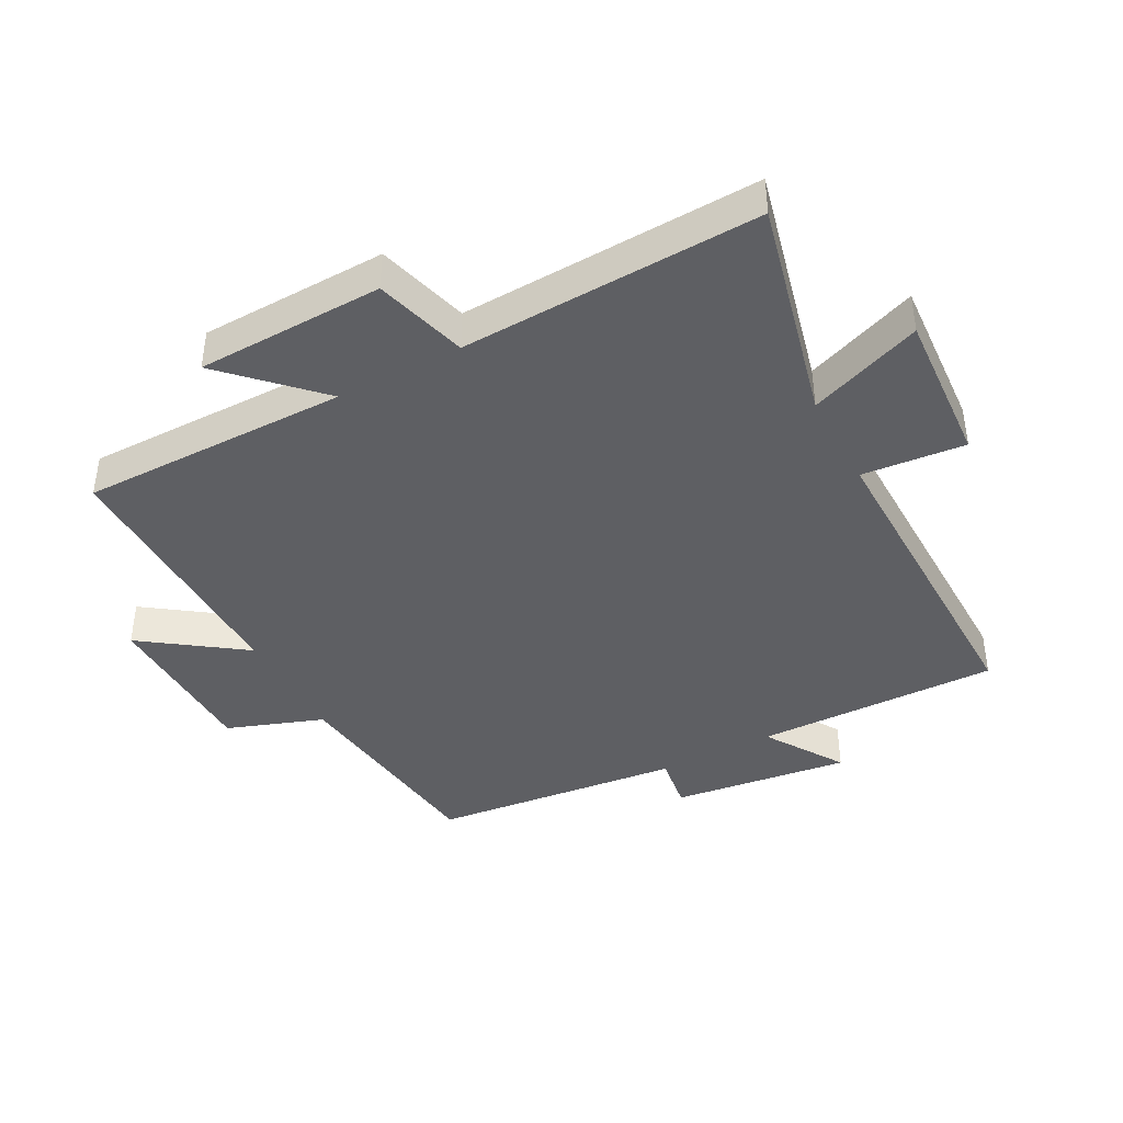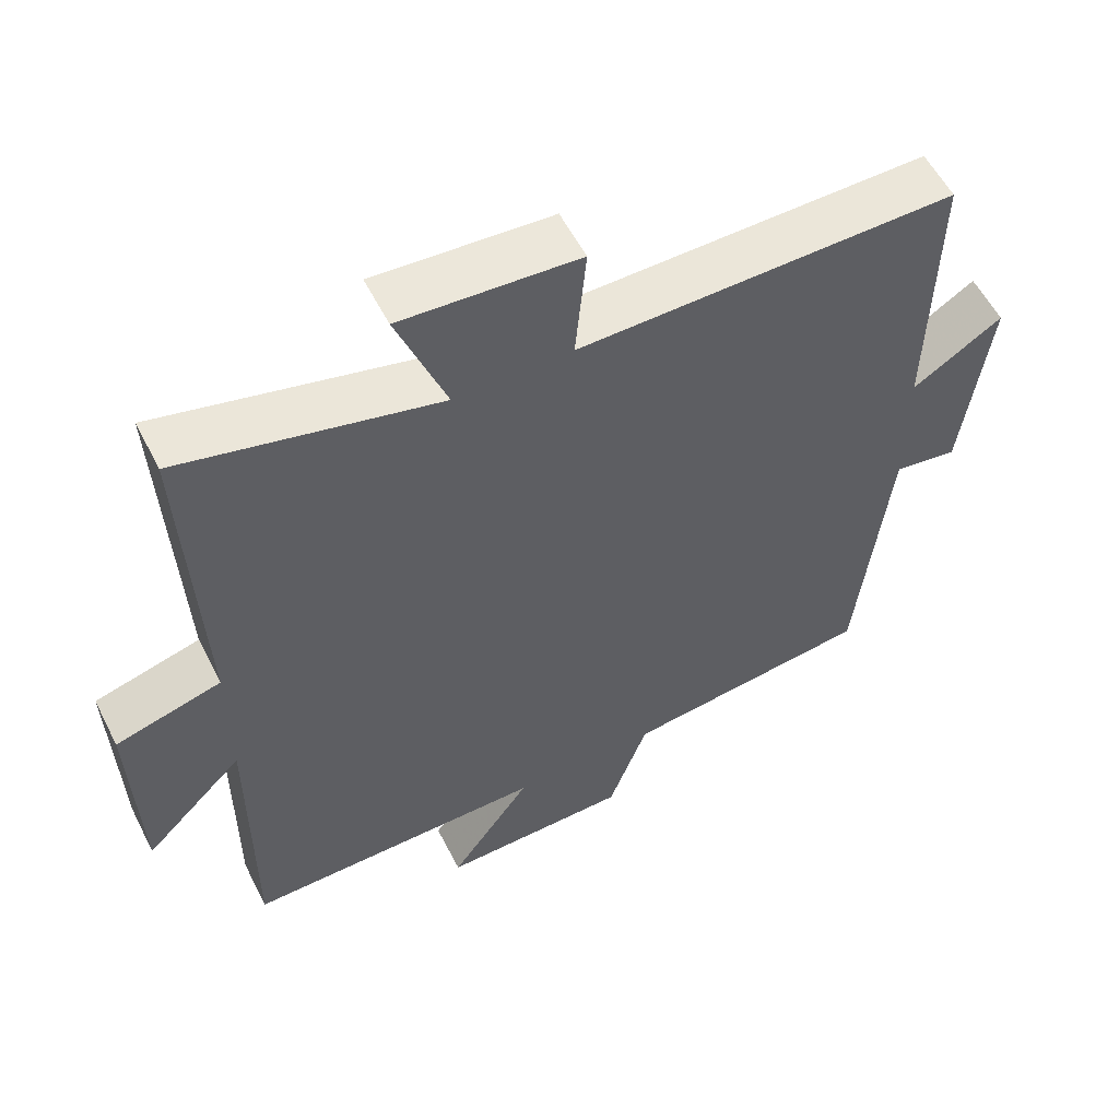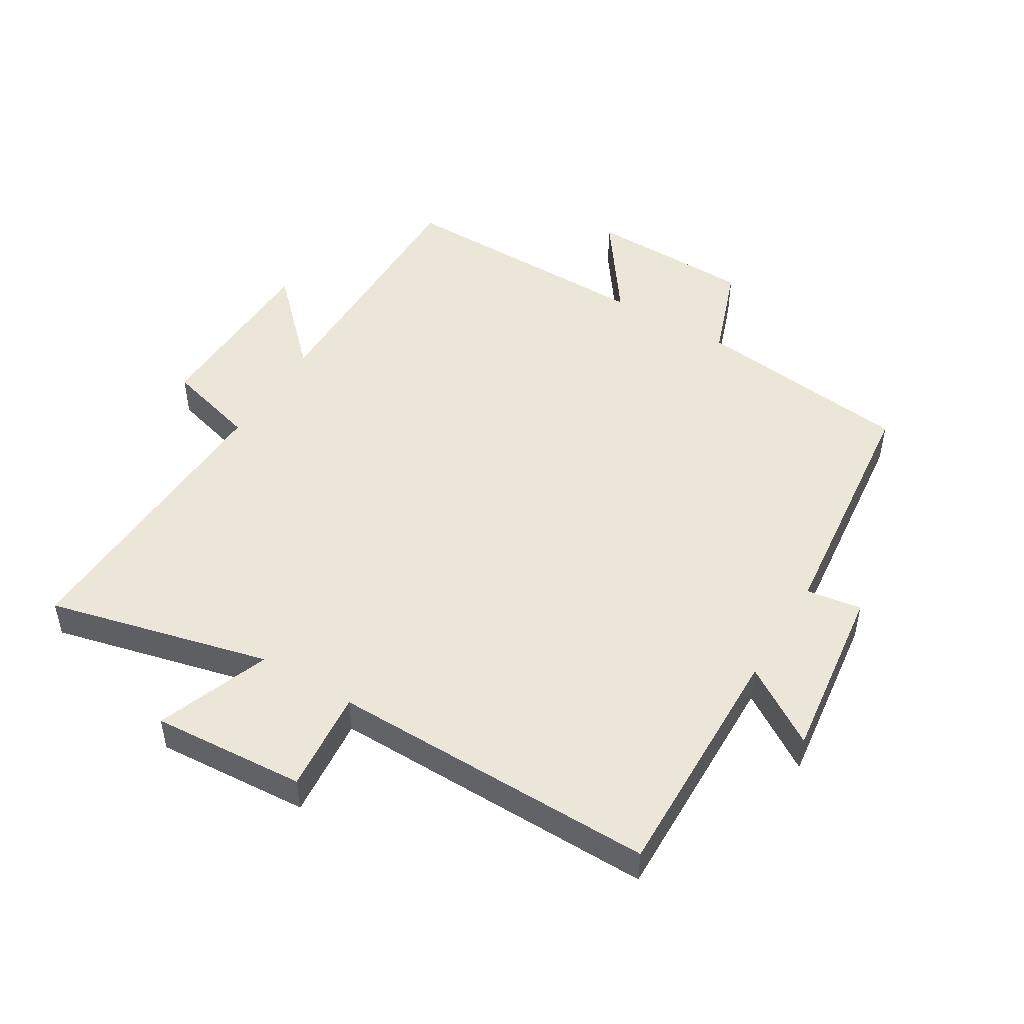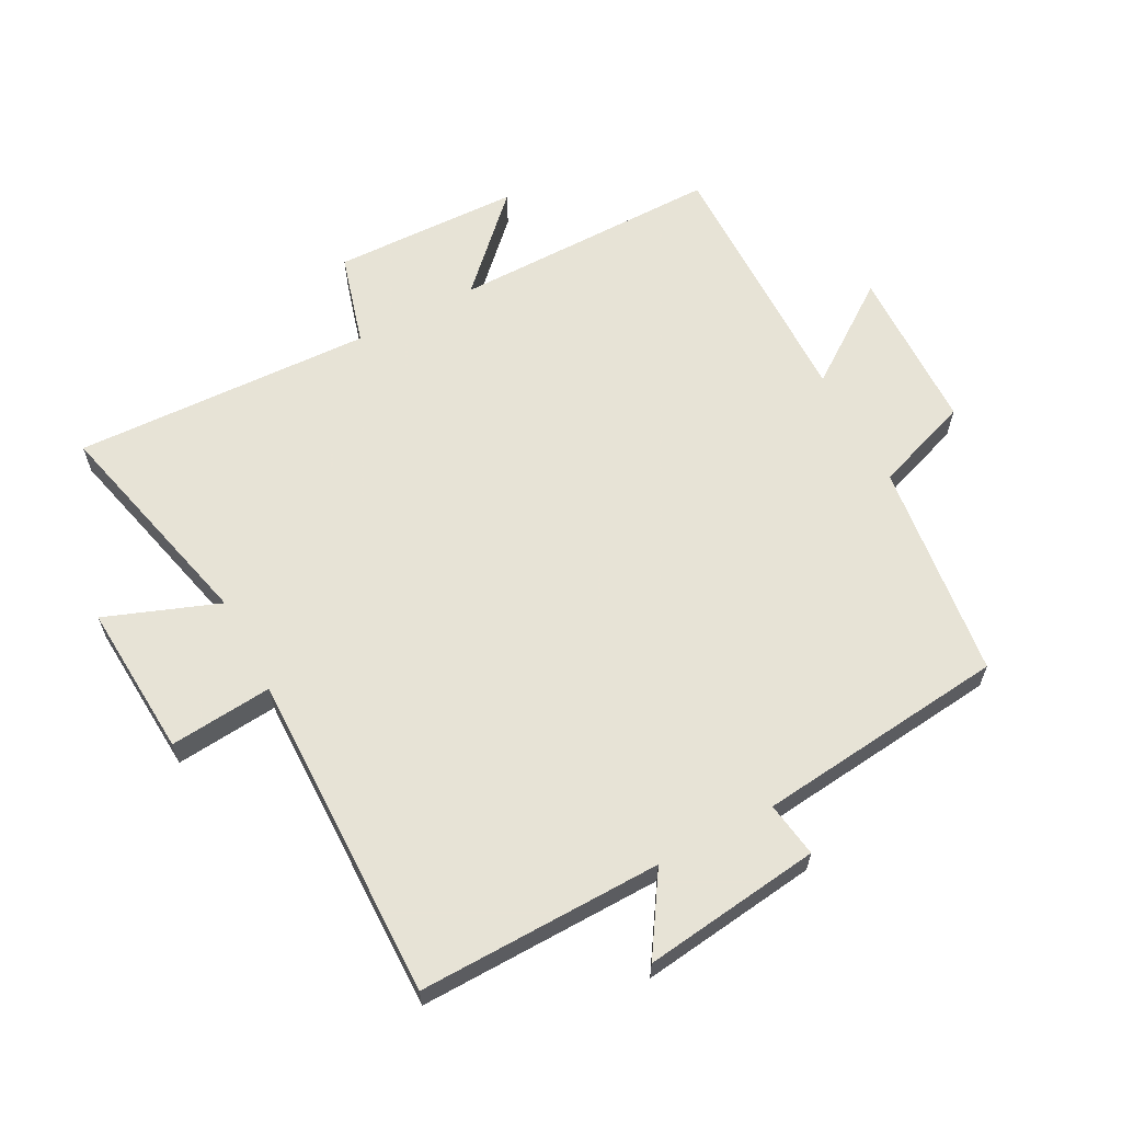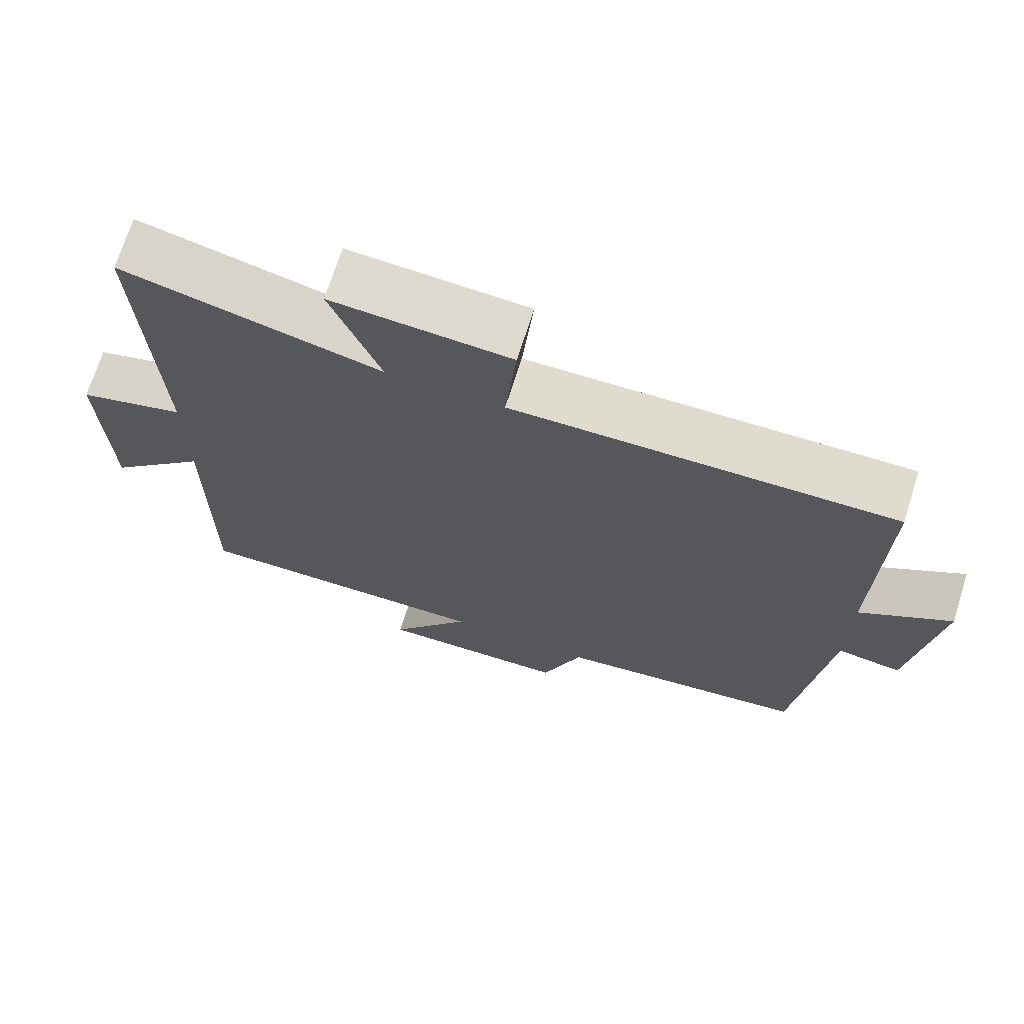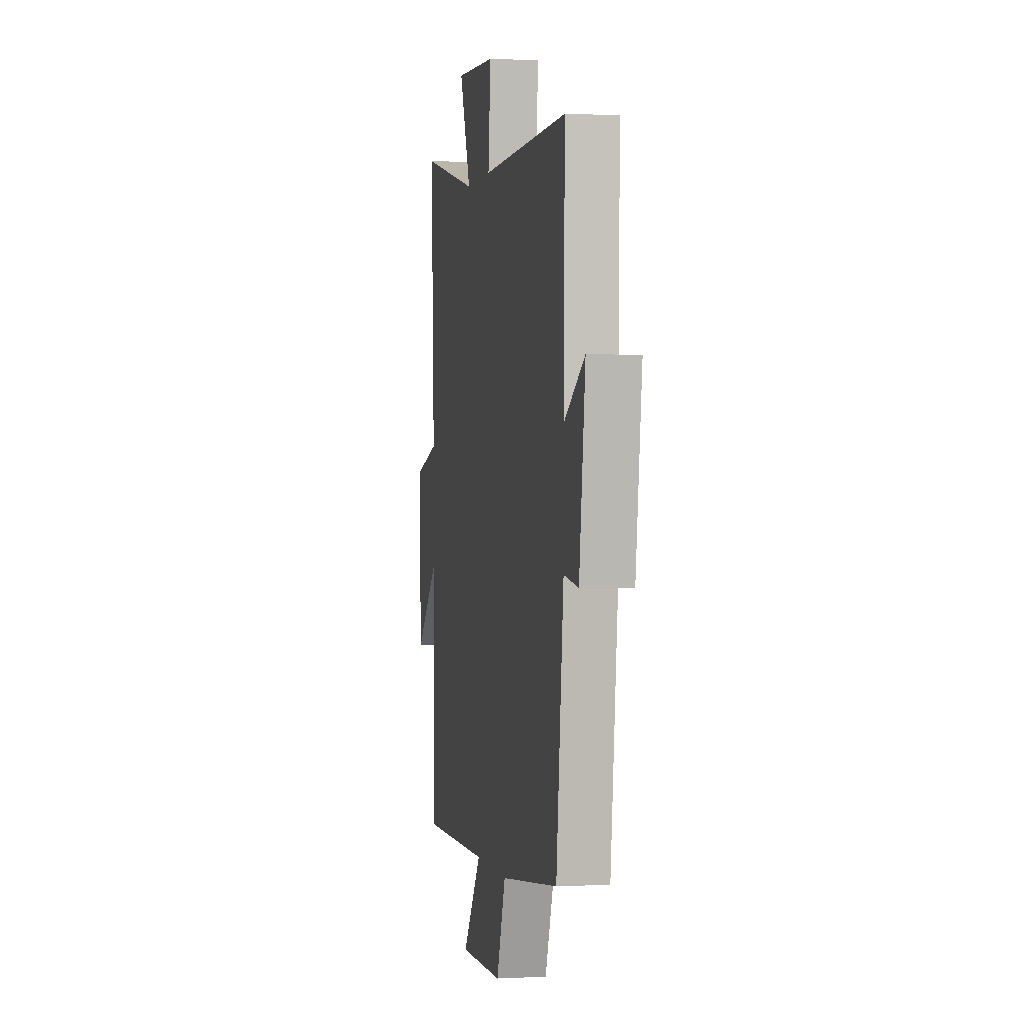
<metadata>
{"format":"obj","ext":"obj","renderer":"f3d","projection":"perspective","resolution":1024,"background":"white","views":[{"elev":-41.6,"azim":-61.9,"up":"+Y"},{"elev":56.6,"azim":-26.8,"up":"+Z"},{"elev":48.8,"azim":31.1,"up":"+Y"},{"elev":62.6,"azim":62.1,"up":"+Y"},{"elev":70.5,"azim":17.5,"up":"+Z"},{"elev":0.4,"azim":78.9,"up":"+Z"}]}
</metadata>
<code>
v -0.502 0.07 -0.505
v -0.5 0.07 -0.083
v -0.637 0.07 -0.22
v -0.645 0.07 0.074
v -0.5 0.07 0.115
v -0.519 0.07 0.585
v -0.169 0.07 0.5
v -0.236 0.07 0.678
v 0.006 0.07 0.662
v -0.009 0.07 0.5
v 0.507 0.07 0.507
v 0.5 0.07 0.124
v 0.623 0.07 0.203
v 0.587 0.07 -0.077
v 0.5 0.07 -0.064
v 0.457 0.07 -0.458
v 0.114 0.07 -0.5
v 0.06 0.07 -0.651
v -0.2 0.07 -0.657
v -0.088 0.07 -0.5
v -0.502 0 -0.505
v -0.5 0 -0.083
v -0.637 0 -0.22
v -0.645 0 0.074
v -0.5 0 0.115
v -0.519 0 0.585
v -0.169 0 0.5
v -0.236 0 0.678
v 0.006 0 0.662
v -0.009 0 0.5
v 0.507 0 0.507
v 0.5 0 0.124
v 0.623 0 0.203
v 0.587 0 -0.077
v 0.5 0 -0.064
v 0.457 0 -0.458
v 0.114 0 -0.5
v 0.06 0 -0.651
v -0.2 0 -0.657
v -0.088 0 -0.5
f 17 18 19 20
f 15 16 17 20
f 15 20 1 2
f 12 13 14 15
f 12 15 2
f 10 11 12 2
f 7 8 9 10
f 7 10 2 3
f 5 6 7
f 5 7 3
f 3 4 5
f 40 39 38 37
f 40 37 36 35
f 22 21 40 35
f 35 34 33 32
f 22 35 32
f 22 32 31 30
f 30 29 28 27
f 23 22 30 27
f 27 26 25
f 23 27 25
f 25 24 23
f 1 21 22 2
f 2 22 23 3
f 3 23 24 4
f 4 24 25 5
f 5 25 26 6
f 6 26 27 7
f 7 27 28 8
f 8 28 29 9
f 9 29 30 10
f 10 30 31 11
f 11 31 32 12
f 12 32 33 13
f 13 33 34 14
f 14 34 35 15
f 15 35 36 16
f 16 36 37 17
f 17 37 38 18
f 18 38 39 19
f 19 39 40 20
f 20 40 21 1

</code>
